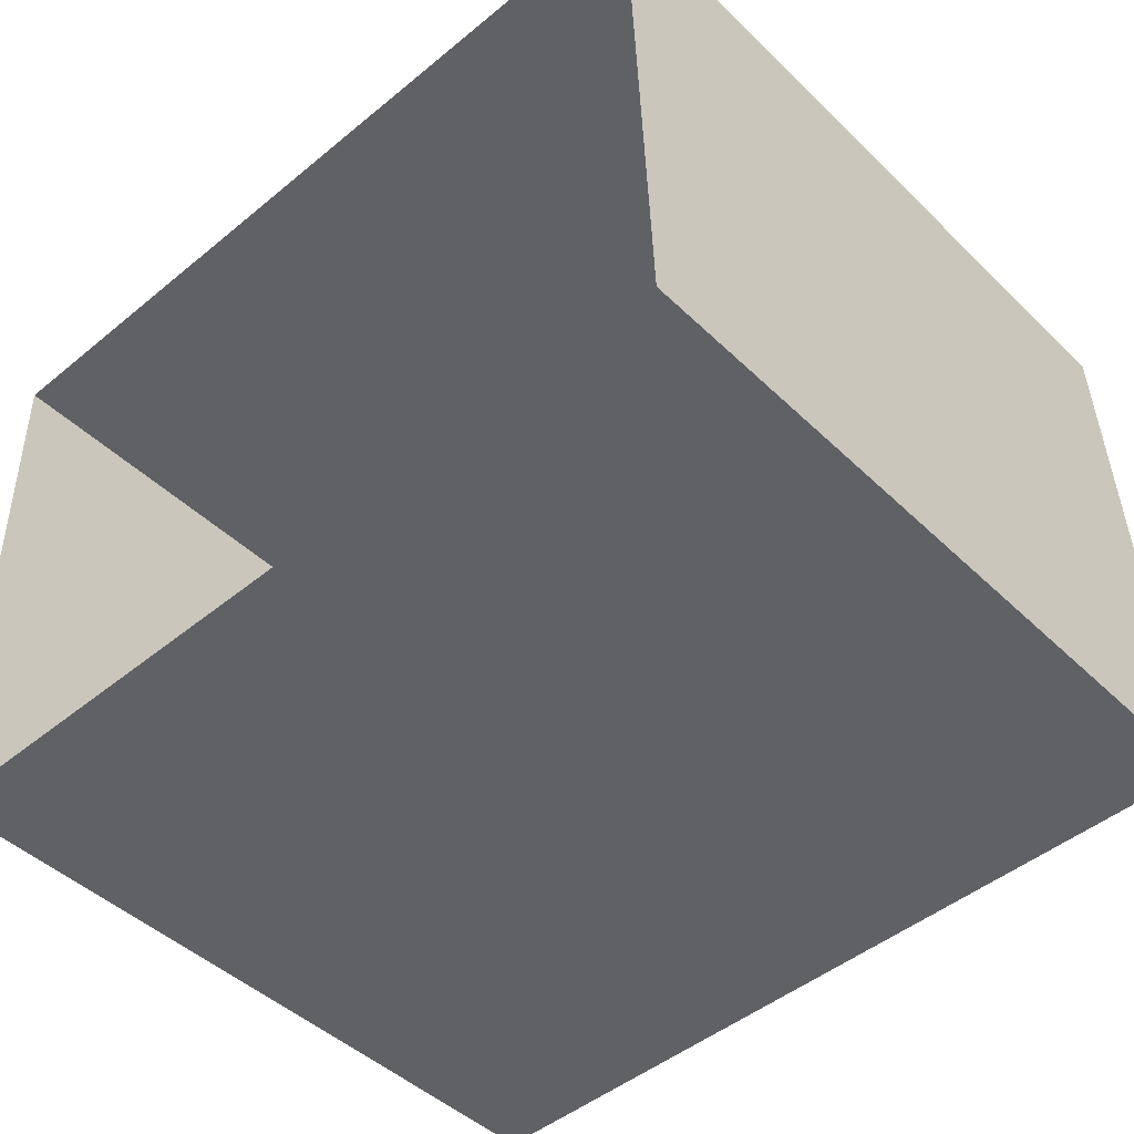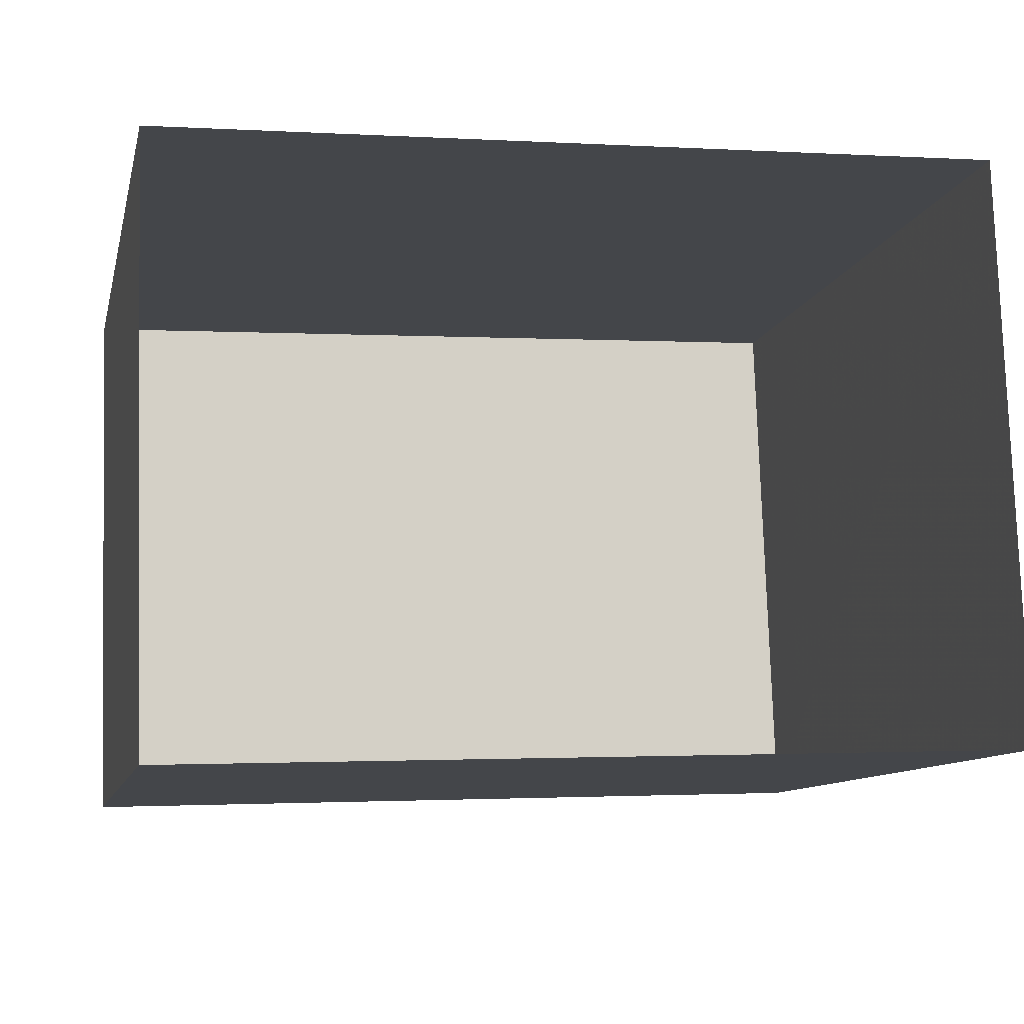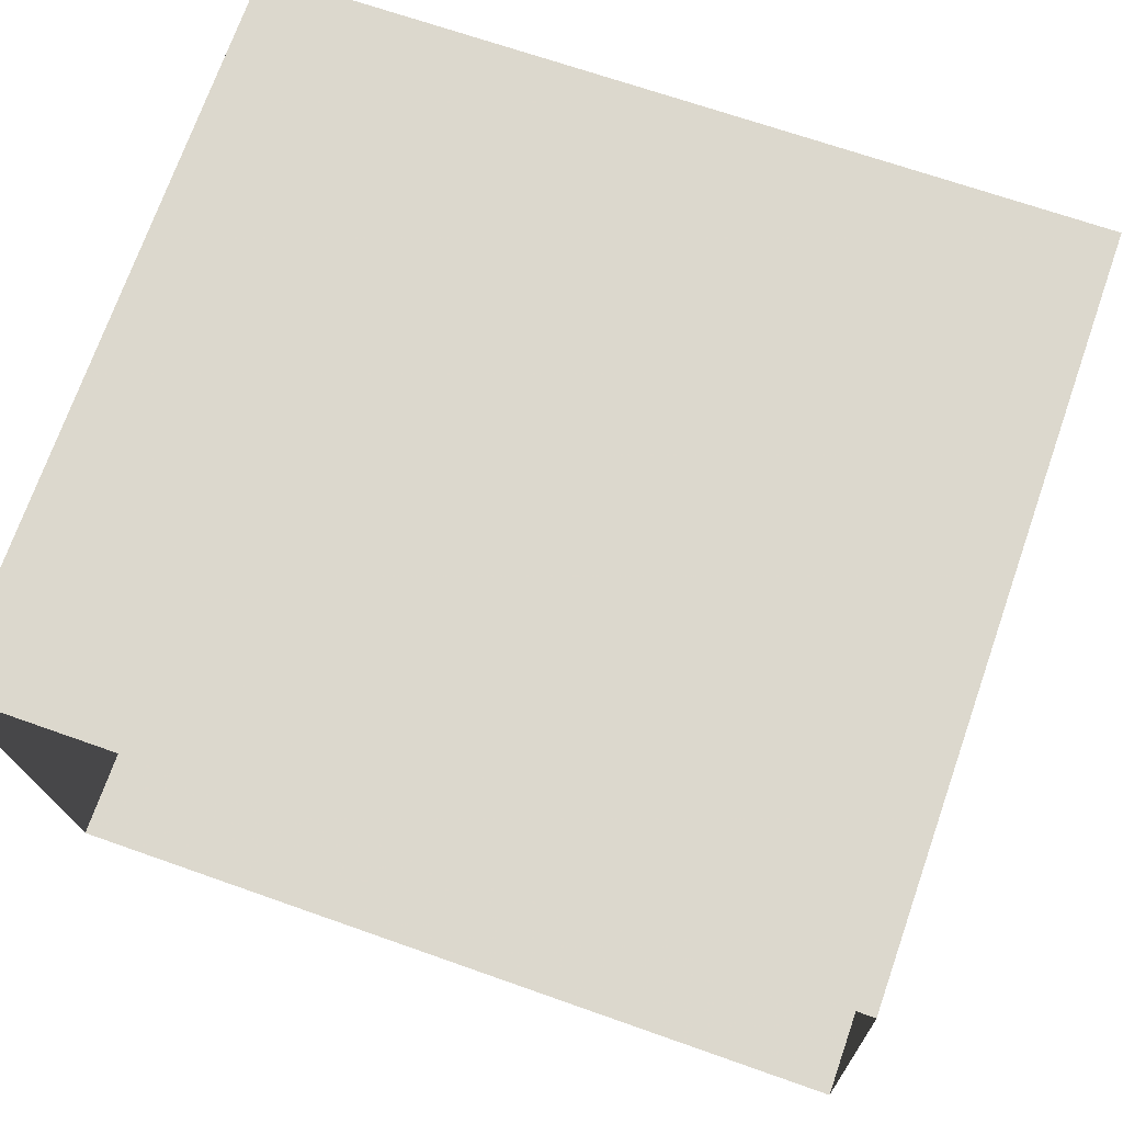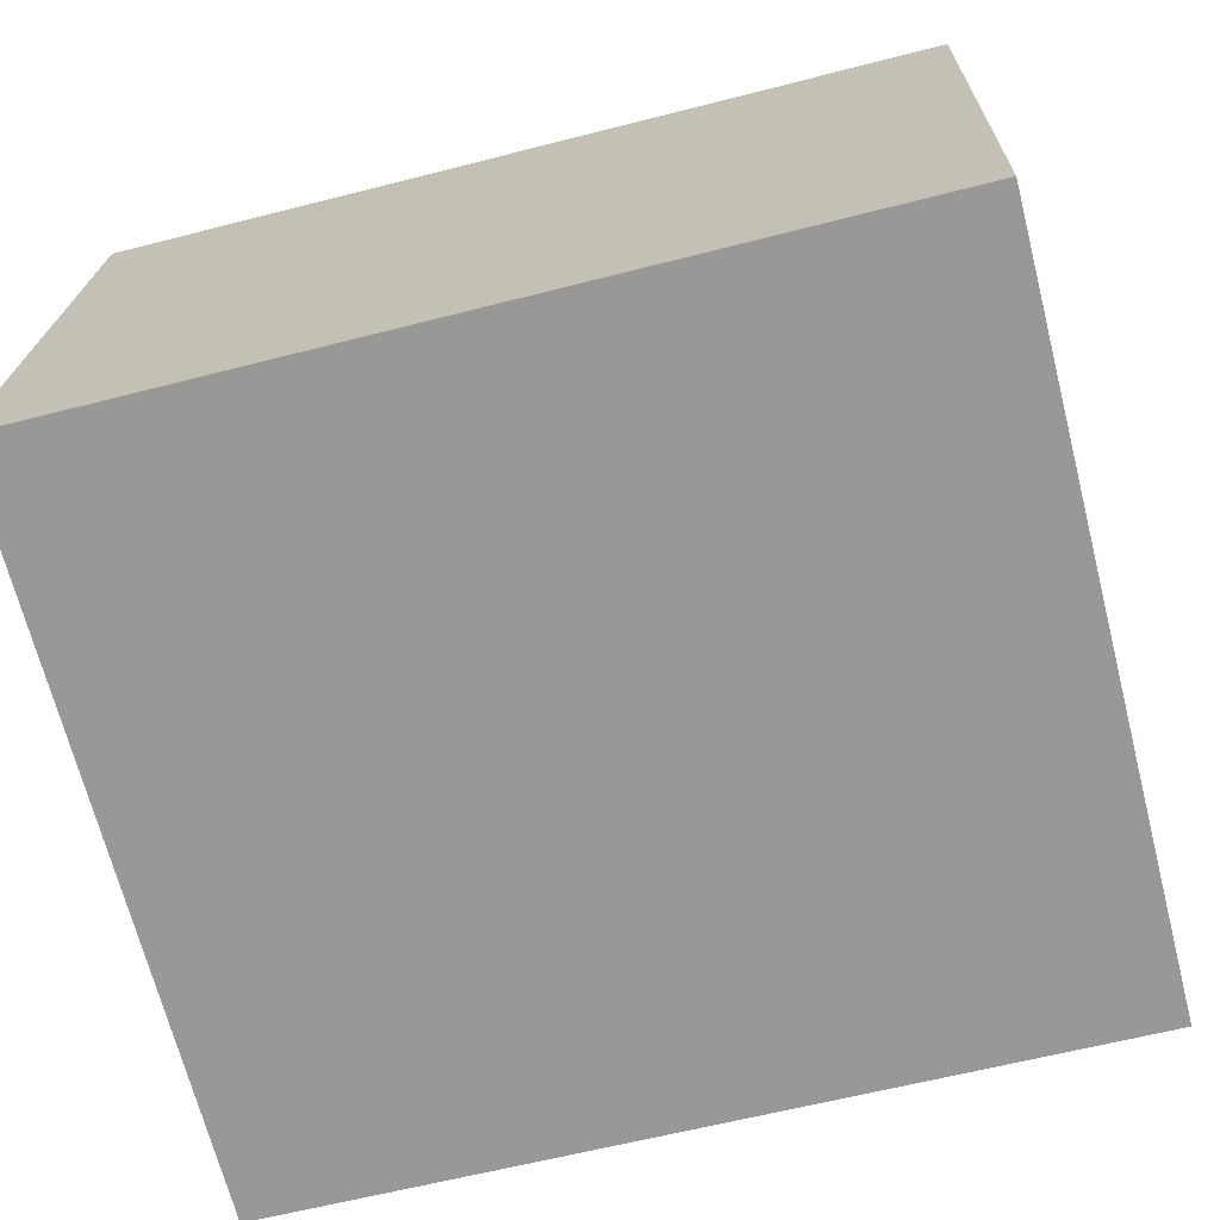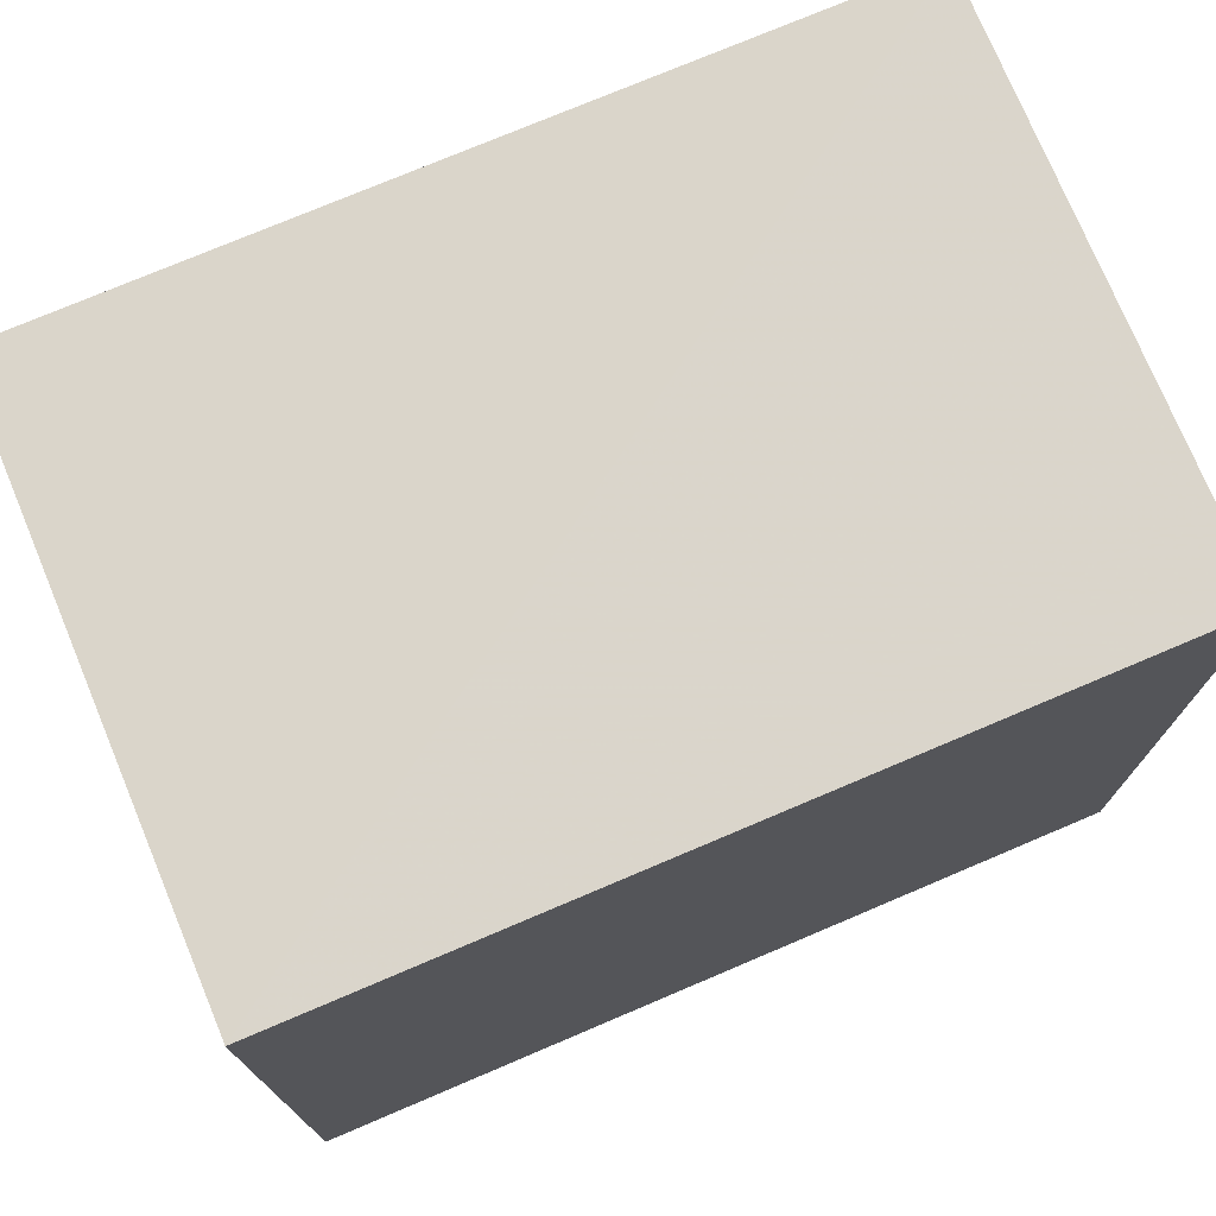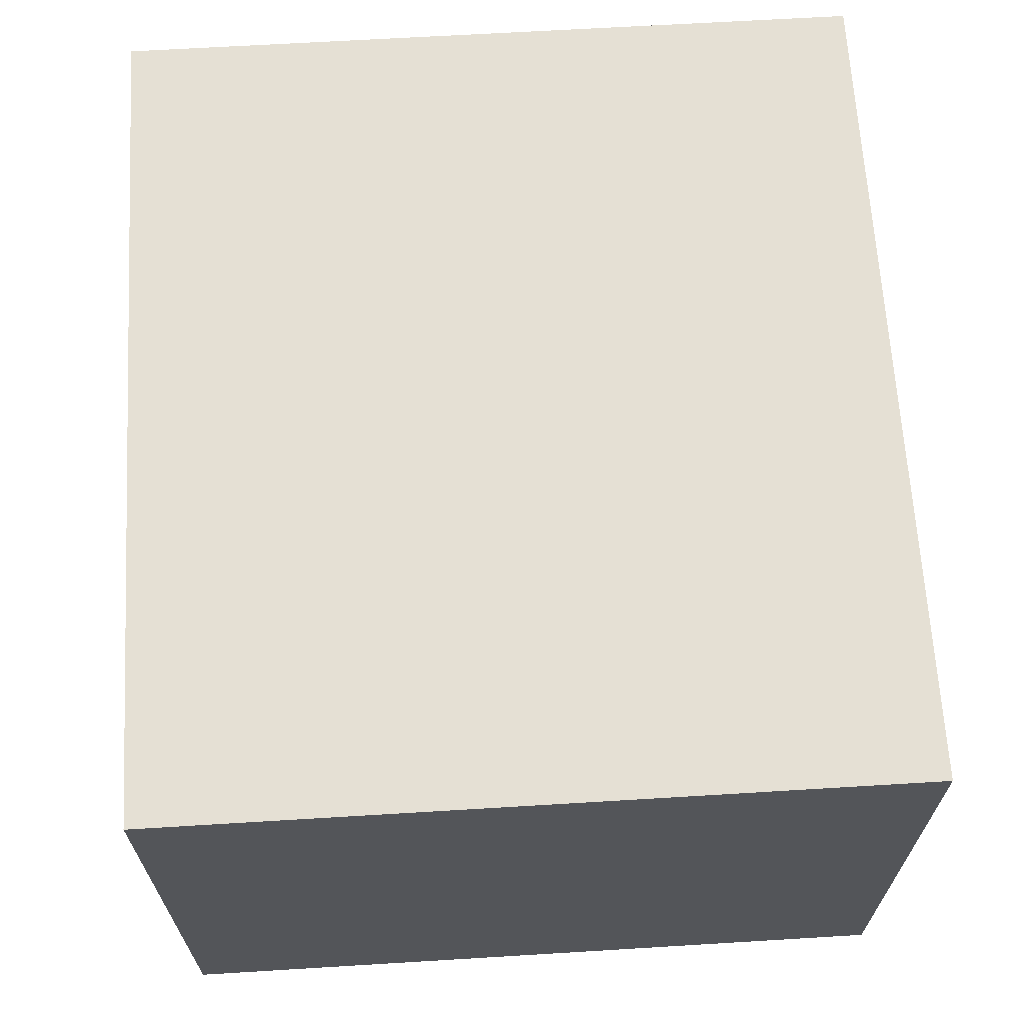
<metadata>
{"format":"obj","ext":"obj","renderer":"f3d","projection":"perspective","resolution":1024,"background":"white","views":[{"elev":-45.6,"azim":-137.6,"up":"+Y"},{"elev":-10.2,"azim":167.7,"up":"+Y"},{"elev":72.5,"azim":-160.5,"up":"+Y"},{"elev":-69.3,"azim":14.4,"up":"+Y"},{"elev":74.1,"azim":155.1,"up":"+Z"},{"elev":64.2,"azim":86.6,"up":"+Y"}]}
</metadata>
<code>
v -3.723e+05 -1.045e+05 28.46
v -3.723e+05 -1.045e+05 28.46
v -3.723e+05 -1.045e+05 28.46
v -3.723e+05 -1.045e+05 28.46
v -3.723e+05 -1.045e+05 32.5
v -3.723e+05 -1.045e+05 32.5
v -3.723e+05 -1.045e+05 32.5
v -3.723e+05 -1.045e+05 32.5
f 1 2 3
f 1 4 2
f 5 6 7
f 8 5 7
f 6 1 3
f 7 6 3
f 8 3 2
f 8 7 3
f 6 4 1
f 6 5 4
f 5 2 4
f 5 8 2

</code>
